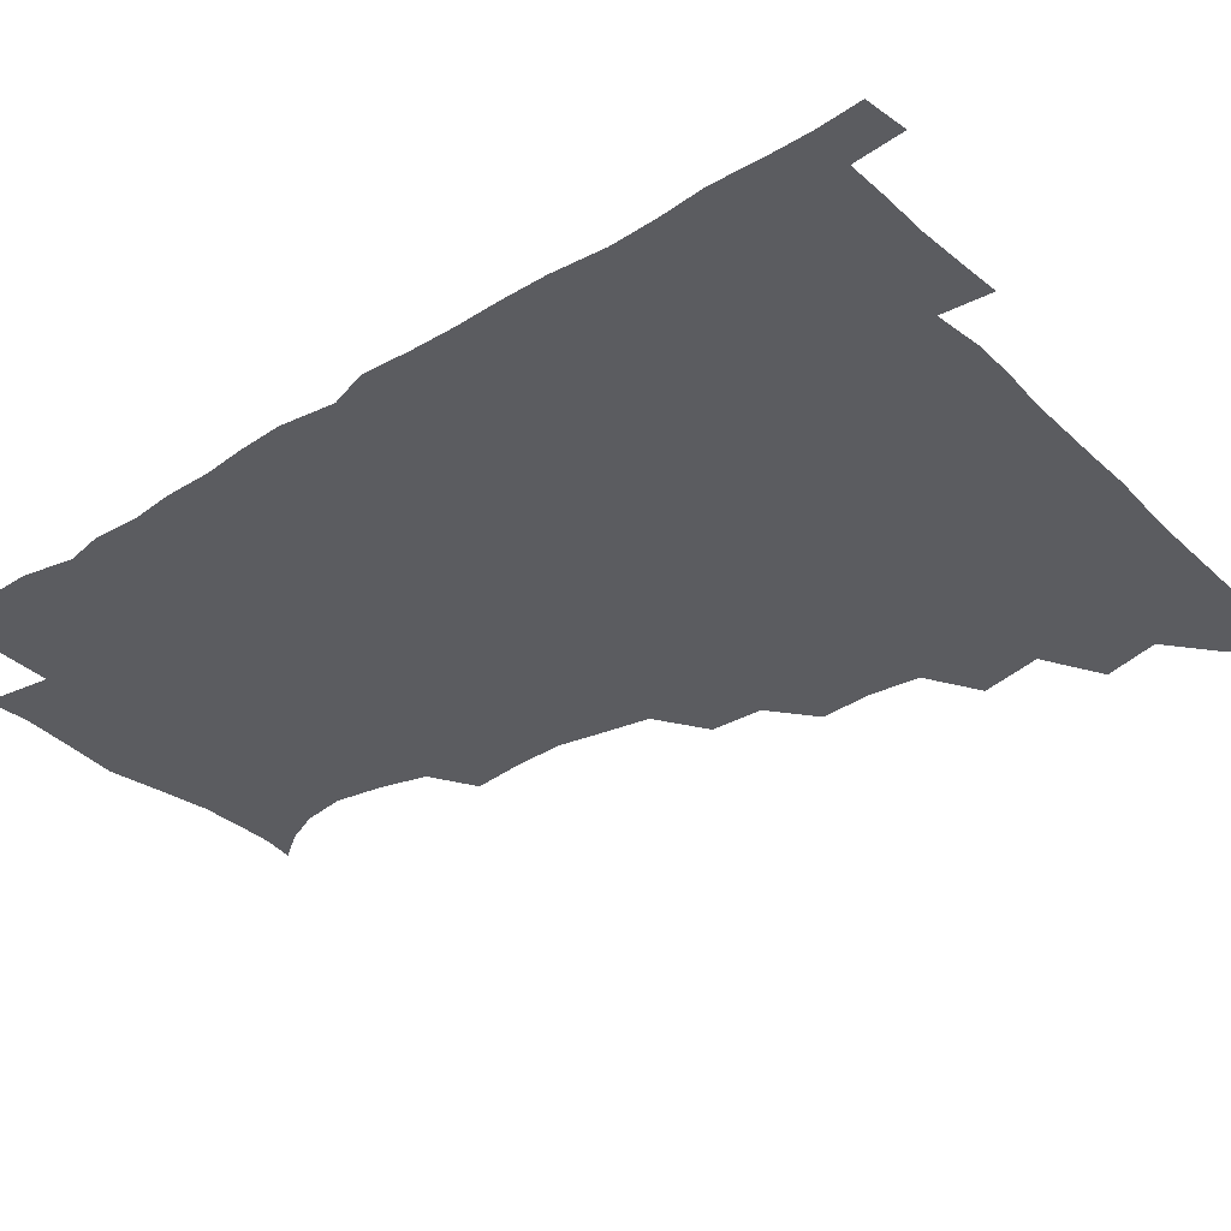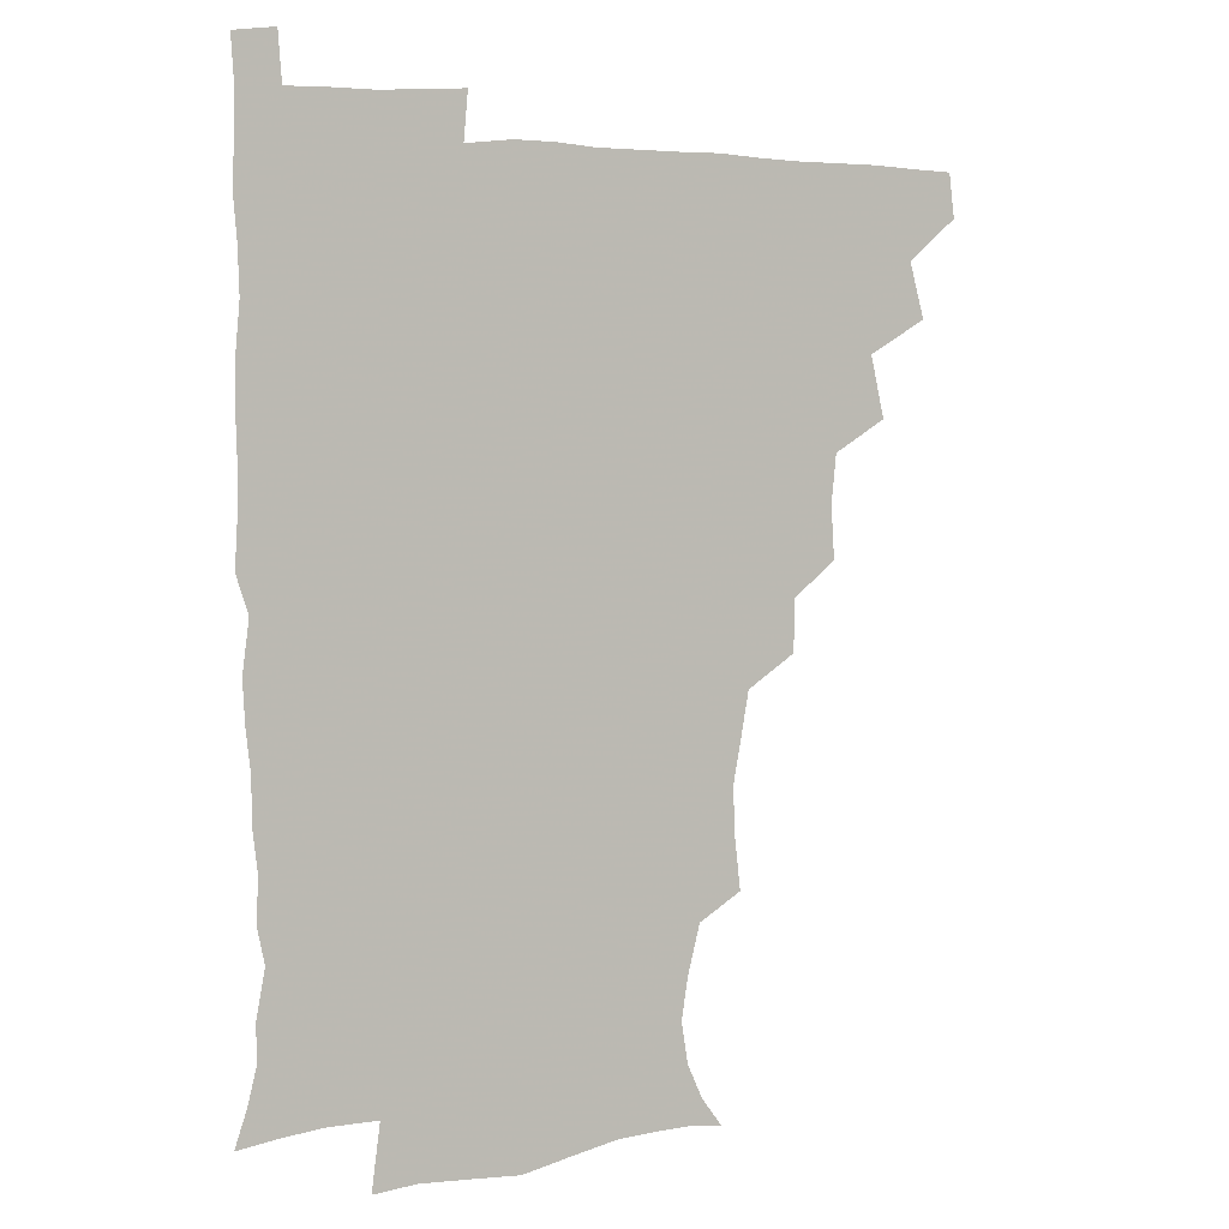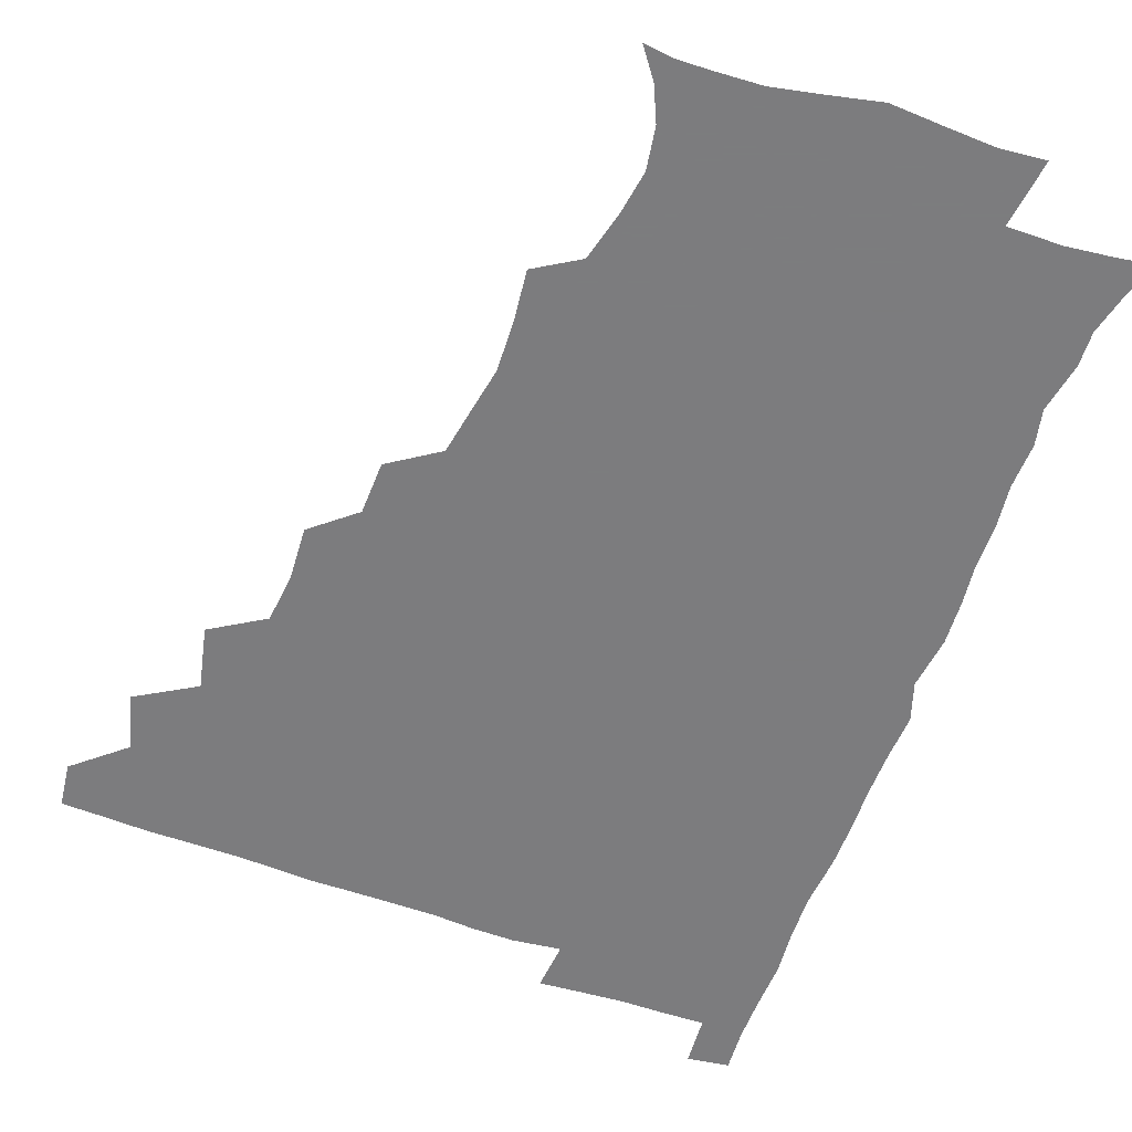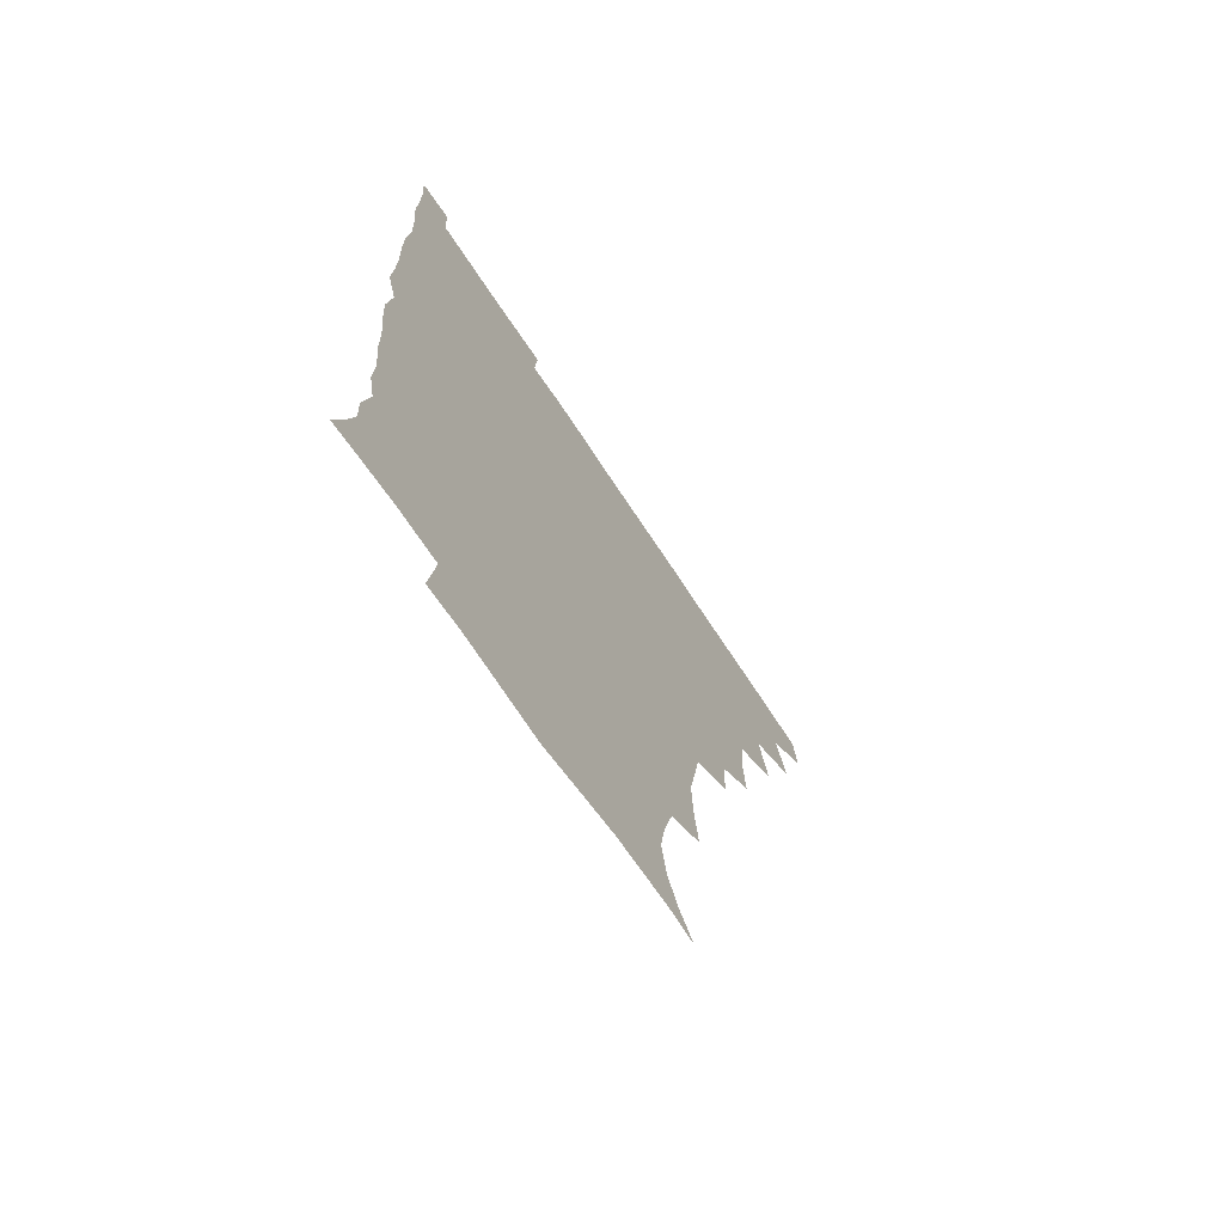
<metadata>
{"format":"obj","ext":"obj","renderer":"f3d","projection":"perspective","resolution":1024,"background":"white","views":[{"elev":-35.3,"azim":128.7,"up":"+Z"},{"elev":3.7,"azim":153.2,"up":"+Y"},{"elev":-58.9,"azim":-20.2,"up":"+Z"},{"elev":-70.5,"azim":123.4,"up":"+Y"}]}
</metadata>
<code>
v 464.7 479.5 0
v 466.6 495.1 0
v 476.8 445.2 0
v 482.1 464.7 0
v 482.6 480.2 0
v 481.7 495.5 0
v 492.5 411.5 0
v 497.4 433.1 0
v 496.9 449.6 0
v 498.5 465.9 0
v 497.4 480.8 0
v 496.5 496.1 0
v 511.6 364.5 0
v 512.8 382.9 0
v 511 400.1 0
v 514.3 421.2 0
v 512.7 435.3 0
v 513.1 451.3 0
v 512.8 466.1 0
v 512.2 480.8 0
v 511.5 496.1 0
v 527.2 333.6 0
v 526.7 352 0
v 528.2 372.2 0
v 528.6 390.5 0
v 529.1 407.7 0
v 528.3 421.5 0
v 528.4 436.9 0
v 528.1 451.6 0
v 527.6 466.1 0
v 526.9 481 0
v 526.5 496 0
v 547.3 255.3 0
v 549.4 273.2 0
v 550.1 290.5 0
v 547.5 304.8 0
v 544.4 322.2 0
v 544 342.5 0
v 543.4 359.3 0
v 542.6 374.5 0
v 541.9 389.2 0
v 542.7 406.5 0
v 543.6 422.8 0
v 543.6 437.5 0
v 542.9 451.8 0
v 542.2 466.4 0
v 541.7 481.3 0
v 541.1 496.4 0
v 554.3 177.2 0
v 561.7 187.3 0
v 567 199.2 0
v 569.3 213.7 0
v 566.9 228.8 0
v 562.6 245.9 0
v 563.5 266.6 0
v 563 282.3 0
v 561.9 297.2 0
v 560.4 313.1 0
v 559 329.2 0
v 558.8 346.6 0
v 558.1 361.9 0
v 558.7 378.4 0
v 558.5 393.5 0
v 558.5 408.6 0
v 558.4 423.3 0
v 558.1 437.4 0
v 558.4 451.7 0
v 557.5 466.2 0
v 556.5 481.4 0
v 555.6 497.2 0
v 565.1 178.5 0
v 573.7 190.8 0
v 579.1 206.8 0
v 579.3 221.5 0
v 578.1 238.9 0
v 576.2 253.7 0
v 576.7 272 0
v 576.5 288.2 0
v 575.7 302.9 0
v 574.7 318.2 0
v 573.8 332.9 0
v 573.2 348.5 0
v 573.2 364.1 0
v 573 379 0
v 573.2 394.7 0
v 573.2 409.3 0
v 572.8 423.2 0
v 572.9 437.6 0
v 573 451.7 0
v 572.3 466.1 0
v 571.5 481.2 0
v 570.4 496.9 0
v 577.1 178.1 0
v 586.2 192.3 0
v 591.5 211.4 0
v 591.7 227.8 0
v 590.7 243.4 0
v 590.2 258.9 0
v 590.2 273.6 0
v 589.4 289.6 0
v 589.2 305.5 0
v 588.5 319 0
v 588.1 335.1 0
v 587.6 349.3 0
v 587.7 364.9 0
v 587.4 379.2 0
v 587.5 394.6 0
v 587.5 409.3 0
v 587.6 423.9 0
v 587.4 437.5 0
v 587.2 451.7 0
v 587.1 466 0
v 586.6 480.8 0
v 585.3 496.9 0
v 592.3 177.2 0
v 602 196.8 0
v 604.6 214.4 0
v 604.7 229.2 0
v 603.7 244.3 0
v 603.4 258.7 0
v 603.5 276.9 0
v 603.3 290.9 0
v 602.7 305.1 0
v 602.7 321.5 0
v 602.2 334.6 0
v 601.8 348.9 0
v 601.8 364.5 0
v 601.9 380 0
v 601.9 394.8 0
v 602.2 409.7 0
v 601.9 423 0
v 601.9 437.4 0
v 602 451.8 0
v 601.8 466 0
v 601.6 480.3 0
v 600.2 496.8 0
v 609.5 173.6 0
v 616.4 197.1 0
v 617.7 214.9 0
v 618.1 231.8 0
v 617.3 244.9 0
v 617.3 262.2 0
v 617.2 276.7 0
v 616.9 291.4 0
v 616.9 306.7 0
v 616.7 321 0
v 616.4 335.8 0
v 616.4 350.5 0
v 616.4 366.2 0
v 616.3 380.1 0
v 616.1 393.4 0
v 616.5 410.3 0
v 616.6 423.5 0
v 616.9 438 0
v 616.7 452.1 0
v 616.2 466.5 0
v 616.2 480.6 0
v 614.7 497.9 0
v 627.4 169.6 0
v 630.7 196.9 0
v 631 216.5 0
v 631.5 232.4 0
v 631.7 247.2 0
v 631.4 260.6 0
v 631.1 275.6 0
v 630.8 290.5 0
v 630.4 306.3 0
v 630.7 322.2 0
v 630.5 335.8 0
v 630.6 351.1 0
v 630.5 365.7 0
v 630.6 380.7 0
v 630.7 395 0
v 630.7 409.7 0
v 631 423.1 0
v 631.4 438.9 0
v 631.4 452.4 0
v 631.5 466.5 0
v 630.9 481.3 0
v 629.2 497.9 0
v 645.7 170.6 0
v 645.6 197.5 0
v 645.3 213.8 0
v 644.5 231.8 0
v 645.3 246.7 0
v 645.2 260.6 0
v 644.8 276.2 0
v 644.8 291.1 0
v 644.5 305.3 0
v 644.4 321.8 0
v 644.7 335.5 0
v 644.5 351.2 0
v 644.9 365.3 0
v 644.7 380.7 0
v 644.8 394.9 0
v 644.7 409.9 0
v 645.5 422.9 0
v 645.6 438.3 0
v 645.9 452.5 0
v 646 466.7 0
v 646.3 481.1 0
v 646.2 495.9 0
v 644.7 512.8 0
v 663.3 171.4 0
v 660.5 196.1 0
v 659.3 214.6 0
v 659.7 227.4 0
v 658.2 246.4 0
v 658.5 261.7 0
v 658.3 276.8 0
v 658.2 292.2 0
v 658.7 305 0
v 658.2 321.4 0
v 658.7 335.2 0
v 659.4 348.9 0
v 658.9 364.9 0
v 658.8 380.2 0
v 659.1 394.4 0
v 659.2 409 0
v 659.7 423.2 0
v 659.7 439 0
v 660.2 452.7 0
v 660.6 466.8 0
v 661 481.1 0
v 660.9 495.7 0
v 659.5 511.6 0
v 678.8 169.9 0
v 675.7 193.1 0
v 673.7 212 0
v 673.1 228.3 0
v 671.6 245.2 0
v 671.4 261.4 0
v 671.3 277.5 0
v 671.5 291.9 0
v 672 305.8 0
v 671.7 321 0
v 673 333.9 0
v 673 349.1 0
v 673.1 364 0
v 672.7 379.7 0
v 673 394.2 0
v 672.5 409.9 0
v 674 423 0
v 674 438.3 0
v 674.6 452.6 0
v 675.1 466.8 0
v 675.5 481.2 0
v 675.8 495.3 0
v 675.1 510.5 0
v 694.5 192.9 0
v 688.6 210.8 0
v 686 228.4 0
v 685.8 242.5 0
v 685.6 257.4 0
v 685.7 272.8 0
v 685.4 288.5 0
v 685.4 303.9 0
v 686.4 317.7 0
v 687.5 331.5 0
v 686.9 347.5 0
v 686.9 362.8 0
v 687.5 377.4 0
v 687.6 392.4 0
v 688.5 406.7 0
v 688.1 422.3 0
v 688.8 436.8 0
v 688.6 452.6 0
v 689.3 467 0
v 689.7 481.3 0
v 690.2 495.7 0
v 690.2 510.5 0
v 710.4 191 0
v 703.5 207.8 0
v 701.5 222.2 0
v 699.2 238.9 0
v 699.1 253 0
v 699.4 268.2 0
v 699.9 282.8 0
v 699.6 299 0
v 700.8 313.2 0
v 701.7 327.9 0
v 701 344.2 0
v 700.8 359.8 0
v 702.3 374.1 0
v 703.2 388.4 0
v 703.1 404 0
v 701.8 420.9 0
v 703.1 435 0
v 703.8 450.1 0
v 703.9 466 0
v 704.3 480.9 0
v 704.9 495.6 0
v 705.2 510 0
v 706.5 527.3 0
v 723.3 189 0
v 719 201.8 0
v 715.6 215.6 0
v 716.1 227.7 0
v 712.8 244.8 0
v 715.5 257.2 0
v 714.9 273.1 0
v 716.6 287.6 0
v 716.8 303.4 0
v 718.5 318 0
v 719.3 333.1 0
v 717 351.5 0
v 721.3 364.8 0
v 720.4 380.9 0
v 720.2 396.7 0
v 720.7 412.4 0
v 720.7 428.2 0
v 719.1 446.5 0
v 719.6 462.9 0
v 721 478.5 0
v 720.3 495 0
v 720.2 510.3 0
v 721.2 525.3 0
f 4 5 1
f 1 5 2
f 5 6 2
f 8 9 3
f 3 9 4
f 9 10 4
f 4 10 5
f 10 11 5
f 5 11 6
f 11 12 6
f 15 16 7
f 7 16 8
f 16 17 8
f 8 17 9
f 17 18 9
f 9 18 10
f 18 19 10
f 10 19 11
f 19 20 11
f 11 20 12
f 20 21 12
f 23 24 13
f 13 24 14
f 24 25 14
f 14 25 15
f 25 26 15
f 15 26 16
f 26 27 16
f 16 27 17
f 27 28 17
f 17 28 18
f 28 29 18
f 18 29 19
f 29 30 19
f 19 30 20
f 30 31 20
f 20 31 21
f 31 32 21
f 37 38 22
f 22 38 23
f 38 39 23
f 23 39 24
f 39 40 24
f 24 40 25
f 40 41 25
f 25 41 26
f 41 42 26
f 26 42 27
f 42 43 27
f 27 43 28
f 43 44 28
f 28 44 29
f 44 45 29
f 29 45 30
f 45 46 30
f 30 46 31
f 46 47 31
f 31 47 32
f 47 48 32
f 54 55 33
f 33 55 34
f 55 56 34
f 34 56 35
f 56 57 35
f 35 57 36
f 57 58 36
f 36 58 37
f 58 59 37
f 37 59 38
f 59 60 38
f 38 60 39
f 60 61 39
f 39 61 40
f 61 62 40
f 40 62 41
f 62 63 41
f 41 63 42
f 63 64 42
f 42 64 43
f 64 65 43
f 43 65 44
f 65 66 44
f 44 66 45
f 66 67 45
f 45 67 46
f 67 68 46
f 46 68 47
f 68 69 47
f 47 69 48
f 69 70 48
f 49 71 50
f 71 72 50
f 50 72 51
f 72 73 51
f 51 73 52
f 73 74 52
f 52 74 53
f 74 75 53
f 53 75 54
f 75 76 54
f 54 76 55
f 76 77 55
f 55 77 56
f 77 78 56
f 56 78 57
f 78 79 57
f 57 79 58
f 79 80 58
f 58 80 59
f 80 81 59
f 59 81 60
f 81 82 60
f 60 82 61
f 82 83 61
f 61 83 62
f 83 84 62
f 62 84 63
f 84 85 63
f 63 85 64
f 85 86 64
f 64 86 65
f 86 87 65
f 65 87 66
f 87 88 66
f 66 88 67
f 88 89 67
f 67 89 68
f 89 90 68
f 68 90 69
f 90 91 69
f 69 91 70
f 91 92 70
f 71 93 72
f 93 94 72
f 72 94 73
f 94 95 73
f 73 95 74
f 95 96 74
f 74 96 75
f 96 97 75
f 75 97 76
f 97 98 76
f 76 98 77
f 98 99 77
f 77 99 78
f 99 100 78
f 78 100 79
f 100 101 79
f 79 101 80
f 101 102 80
f 80 102 81
f 102 103 81
f 81 103 82
f 103 104 82
f 82 104 83
f 104 105 83
f 83 105 84
f 105 106 84
f 84 106 85
f 106 107 85
f 85 107 86
f 107 108 86
f 86 108 87
f 108 109 87
f 87 109 88
f 109 110 88
f 88 110 89
f 110 111 89
f 89 111 90
f 111 112 90
f 90 112 91
f 112 113 91
f 91 113 92
f 113 114 92
f 93 115 94
f 115 116 94
f 94 116 95
f 116 117 95
f 95 117 96
f 117 118 96
f 96 118 97
f 118 119 97
f 97 119 98
f 119 120 98
f 98 120 99
f 120 121 99
f 99 121 100
f 121 122 100
f 100 122 101
f 122 123 101
f 101 123 102
f 123 124 102
f 102 124 103
f 124 125 103
f 103 125 104
f 125 126 104
f 104 126 105
f 126 127 105
f 105 127 106
f 127 128 106
f 106 128 107
f 128 129 107
f 107 129 108
f 129 130 108
f 108 130 109
f 130 131 109
f 109 131 110
f 131 132 110
f 110 132 111
f 132 133 111
f 111 133 112
f 133 134 112
f 112 134 113
f 134 135 113
f 113 135 114
f 135 136 114
f 115 137 116
f 137 138 116
f 116 138 117
f 138 139 117
f 117 139 118
f 139 140 118
f 118 140 119
f 140 141 119
f 119 141 120
f 141 142 120
f 120 142 121
f 142 143 121
f 121 143 122
f 143 144 122
f 122 144 123
f 144 145 123
f 123 145 124
f 145 146 124
f 124 146 125
f 146 147 125
f 125 147 126
f 147 148 126
f 126 148 127
f 148 149 127
f 127 149 128
f 149 150 128
f 128 150 129
f 150 151 129
f 129 151 130
f 151 152 130
f 130 152 131
f 152 153 131
f 131 153 132
f 153 154 132
f 132 154 133
f 154 155 133
f 133 155 134
f 155 156 134
f 134 156 135
f 156 157 135
f 135 157 136
f 157 158 136
f 137 159 138
f 159 160 138
f 138 160 139
f 160 161 139
f 139 161 140
f 161 162 140
f 140 162 141
f 162 163 141
f 141 163 142
f 163 164 142
f 142 164 143
f 164 165 143
f 143 165 144
f 165 166 144
f 144 166 145
f 166 167 145
f 145 167 146
f 167 168 146
f 146 168 147
f 168 169 147
f 147 169 148
f 169 170 148
f 148 170 149
f 170 171 149
f 149 171 150
f 171 172 150
f 150 172 151
f 172 173 151
f 151 173 152
f 173 174 152
f 152 174 153
f 174 175 153
f 153 175 154
f 175 176 154
f 154 176 155
f 176 177 155
f 155 177 156
f 177 178 156
f 156 178 157
f 178 179 157
f 157 179 158
f 179 180 158
f 159 181 160
f 181 182 160
f 160 182 161
f 182 183 161
f 161 183 162
f 183 184 162
f 162 184 163
f 184 185 163
f 163 185 164
f 185 186 164
f 164 186 165
f 186 187 165
f 165 187 166
f 187 188 166
f 166 188 167
f 188 189 167
f 167 189 168
f 189 190 168
f 168 190 169
f 190 191 169
f 169 191 170
f 191 192 170
f 170 192 171
f 192 193 171
f 171 193 172
f 193 194 172
f 172 194 173
f 194 195 173
f 173 195 174
f 195 196 174
f 174 196 175
f 196 197 175
f 175 197 176
f 197 198 176
f 176 198 177
f 198 199 177
f 177 199 178
f 199 200 178
f 178 200 179
f 200 201 179
f 179 201 180
f 201 202 180
f 181 204 182
f 204 205 182
f 182 205 183
f 205 206 183
f 183 206 184
f 206 207 184
f 184 207 185
f 207 208 185
f 185 208 186
f 208 209 186
f 186 209 187
f 209 210 187
f 187 210 188
f 210 211 188
f 188 211 189
f 211 212 189
f 189 212 190
f 212 213 190
f 190 213 191
f 213 214 191
f 191 214 192
f 214 215 192
f 192 215 193
f 215 216 193
f 193 216 194
f 216 217 194
f 194 217 195
f 217 218 195
f 195 218 196
f 218 219 196
f 196 219 197
f 219 220 197
f 197 220 198
f 220 221 198
f 198 221 199
f 221 222 199
f 199 222 200
f 222 223 200
f 200 223 201
f 223 224 201
f 201 224 202
f 224 225 202
f 202 225 203
f 225 226 203
f 204 227 205
f 227 228 205
f 205 228 206
f 228 229 206
f 206 229 207
f 229 230 207
f 207 230 208
f 230 231 208
f 208 231 209
f 231 232 209
f 209 232 210
f 232 233 210
f 210 233 211
f 233 234 211
f 211 234 212
f 234 235 212
f 212 235 213
f 235 236 213
f 213 236 214
f 236 237 214
f 214 237 215
f 237 238 215
f 215 238 216
f 238 239 216
f 216 239 217
f 239 240 217
f 217 240 218
f 240 241 218
f 218 241 219
f 241 242 219
f 219 242 220
f 242 243 220
f 220 243 221
f 243 244 221
f 221 244 222
f 244 245 222
f 222 245 223
f 245 246 223
f 223 246 224
f 246 247 224
f 224 247 225
f 247 248 225
f 225 248 226
f 248 249 226
f 228 250 229
f 250 251 229
f 229 251 230
f 251 252 230
f 230 252 231
f 252 253 231
f 231 253 232
f 253 254 232
f 232 254 233
f 254 255 233
f 233 255 234
f 255 256 234
f 234 256 235
f 256 257 235
f 235 257 236
f 257 258 236
f 236 258 237
f 258 259 237
f 237 259 238
f 259 260 238
f 238 260 239
f 260 261 239
f 239 261 240
f 261 262 240
f 240 262 241
f 262 263 241
f 241 263 242
f 263 264 242
f 242 264 243
f 264 265 243
f 243 265 244
f 265 266 244
f 244 266 245
f 266 267 245
f 245 267 246
f 267 268 246
f 246 268 247
f 268 269 247
f 247 269 248
f 269 270 248
f 248 270 249
f 270 271 249
f 250 272 251
f 272 273 251
f 251 273 252
f 273 274 252
f 252 274 253
f 274 275 253
f 253 275 254
f 275 276 254
f 254 276 255
f 276 277 255
f 255 277 256
f 277 278 256
f 256 278 257
f 278 279 257
f 257 279 258
f 279 280 258
f 258 280 259
f 280 281 259
f 259 281 260
f 281 282 260
f 260 282 261
f 282 283 261
f 261 283 262
f 283 284 262
f 262 284 263
f 284 285 263
f 263 285 264
f 285 286 264
f 264 286 265
f 286 287 265
f 265 287 266
f 287 288 266
f 266 288 267
f 288 289 267
f 267 289 268
f 289 290 268
f 268 290 269
f 290 291 269
f 269 291 270
f 291 292 270
f 270 292 271
f 292 293 271
f 272 295 273
f 295 296 273
f 273 296 274
f 296 297 274
f 274 297 275
f 297 298 275
f 275 298 276
f 298 299 276
f 276 299 277
f 299 300 277
f 277 300 278
f 300 301 278
f 278 301 279
f 301 302 279
f 279 302 280
f 302 303 280
f 280 303 281
f 303 304 281
f 281 304 282
f 304 305 282
f 282 305 283
f 305 306 283
f 283 306 284
f 306 307 284
f 284 307 285
f 307 308 285
f 285 308 286
f 308 309 286
f 286 309 287
f 309 310 287
f 287 310 288
f 310 311 288
f 288 311 289
f 311 312 289
f 289 312 290
f 312 313 290
f 290 313 291
f 313 314 291
f 291 314 292
f 314 315 292
f 292 315 293
f 315 316 293
f 293 316 294
f 316 317 294

</code>
